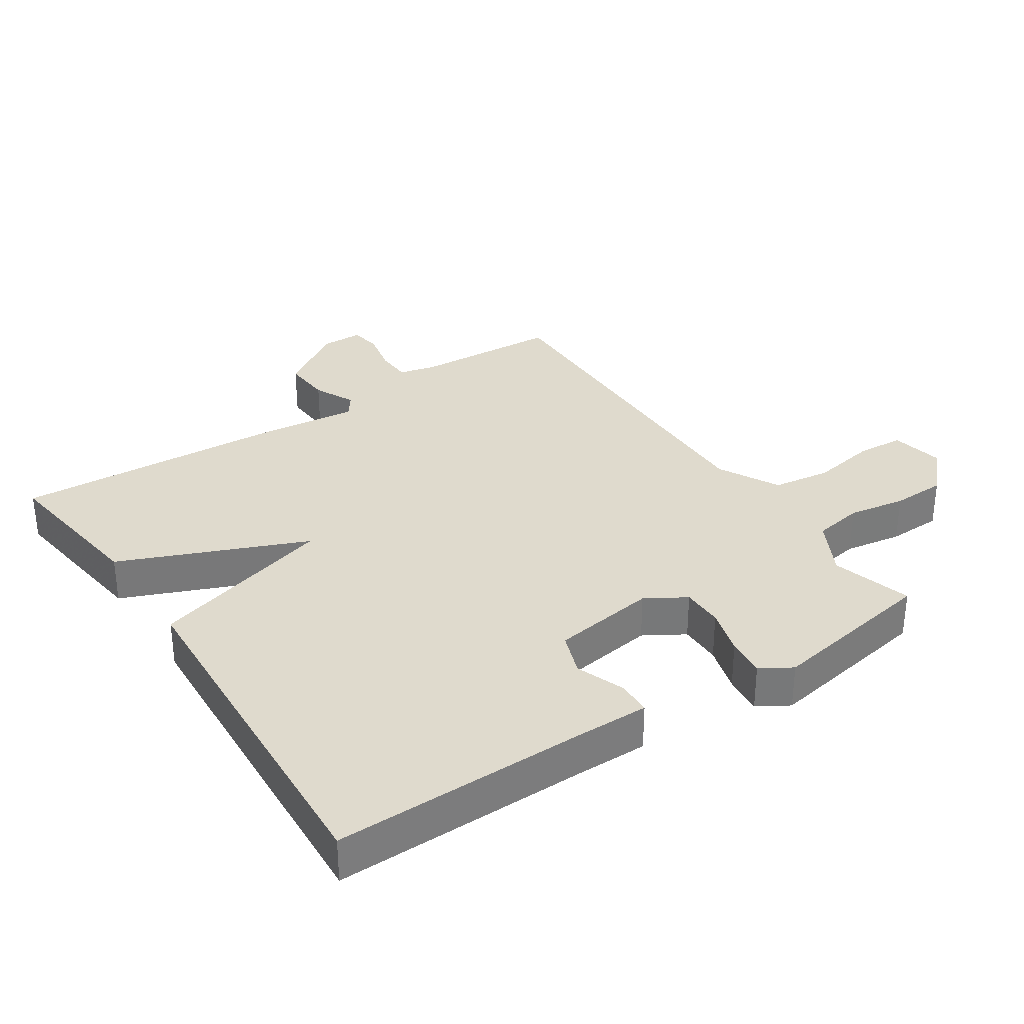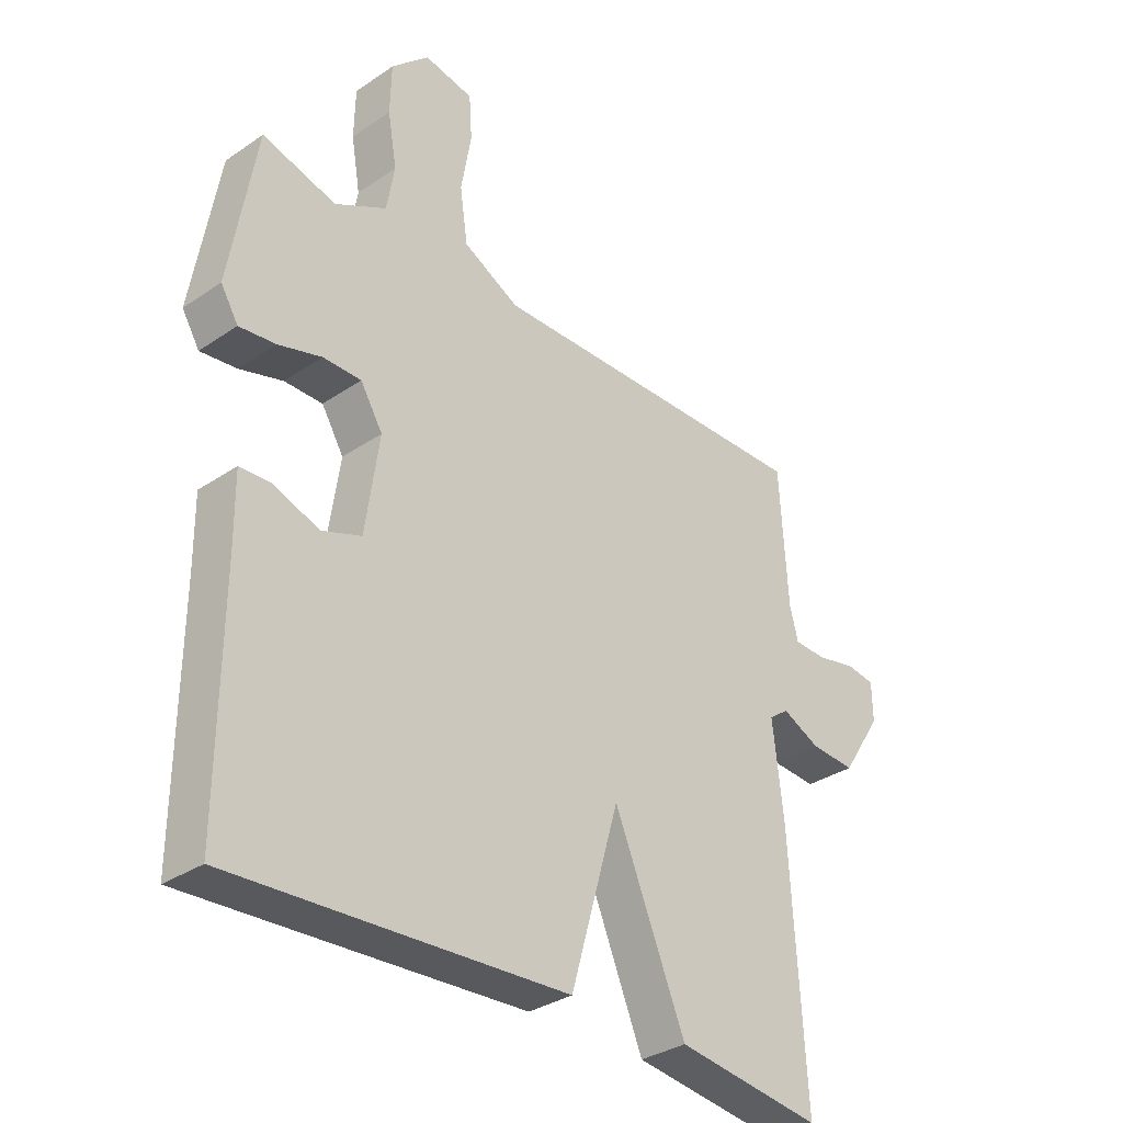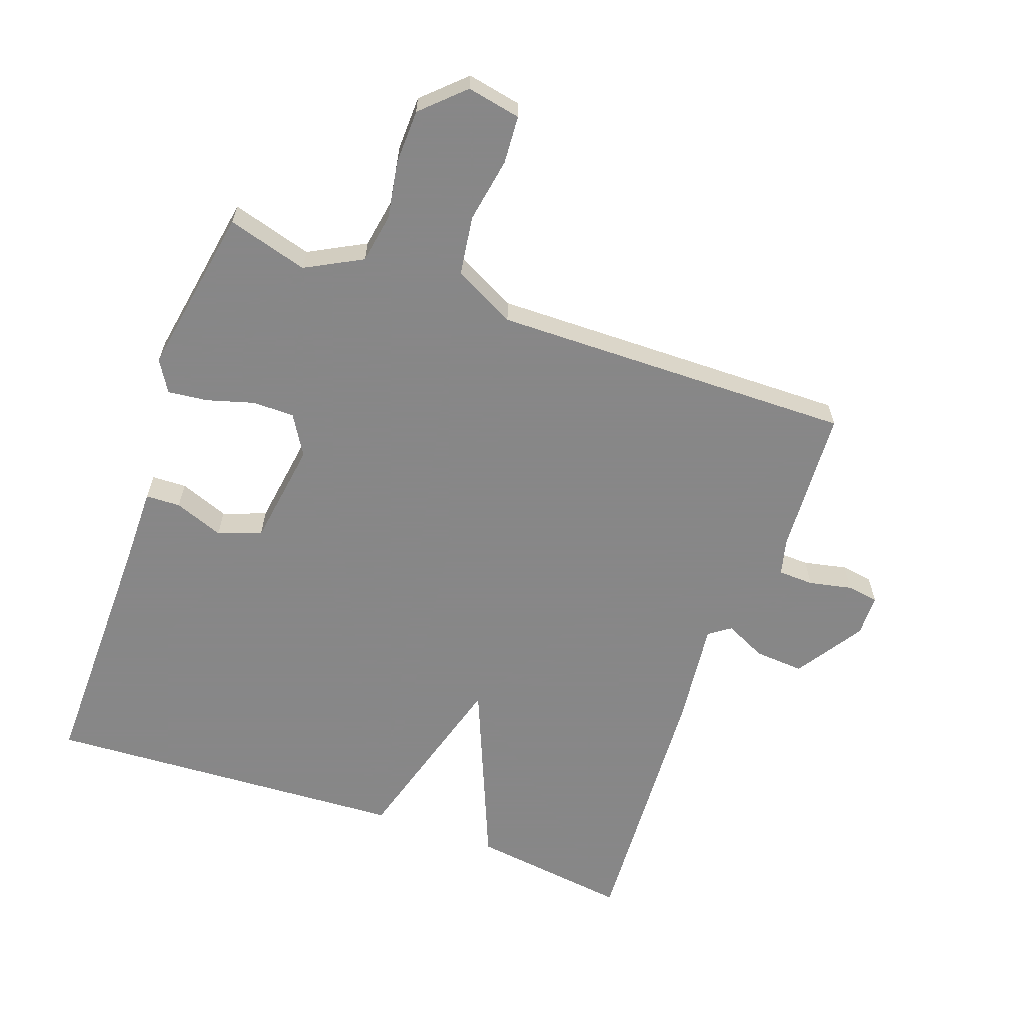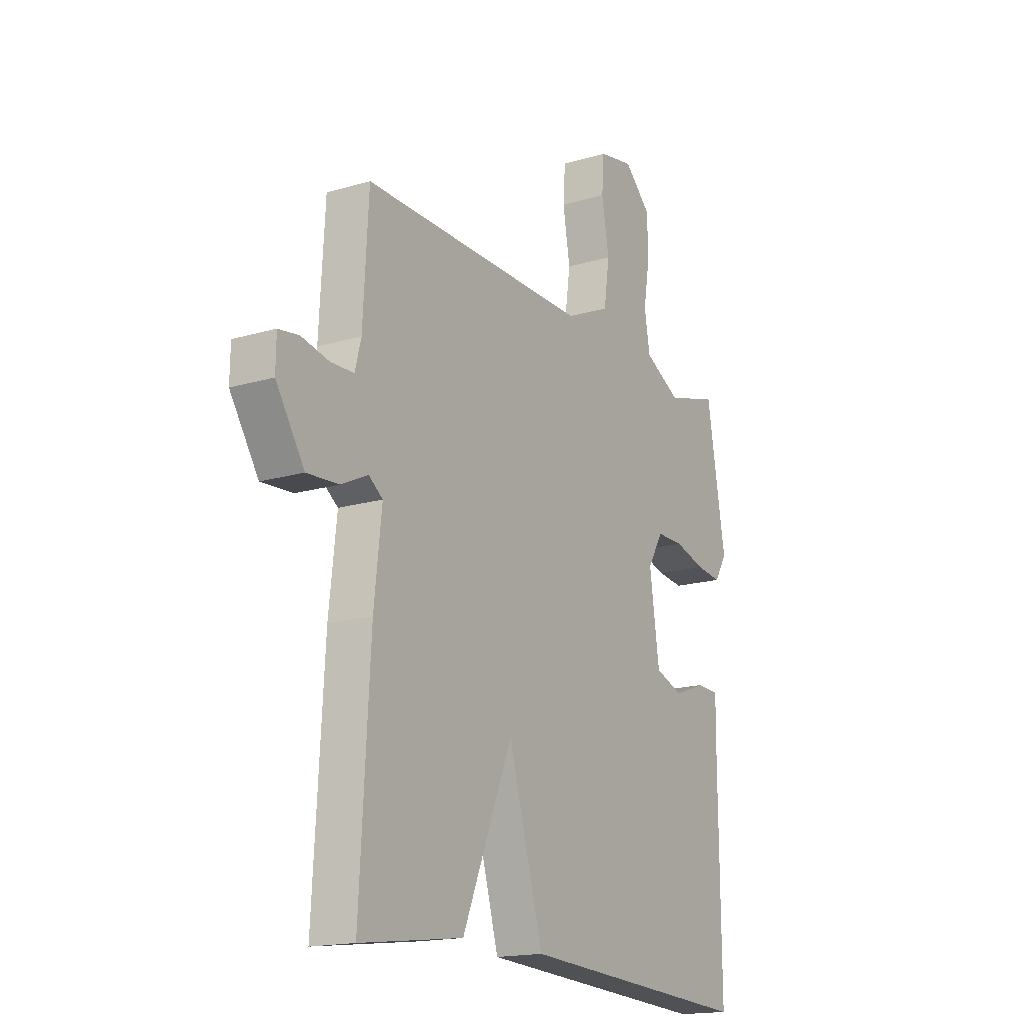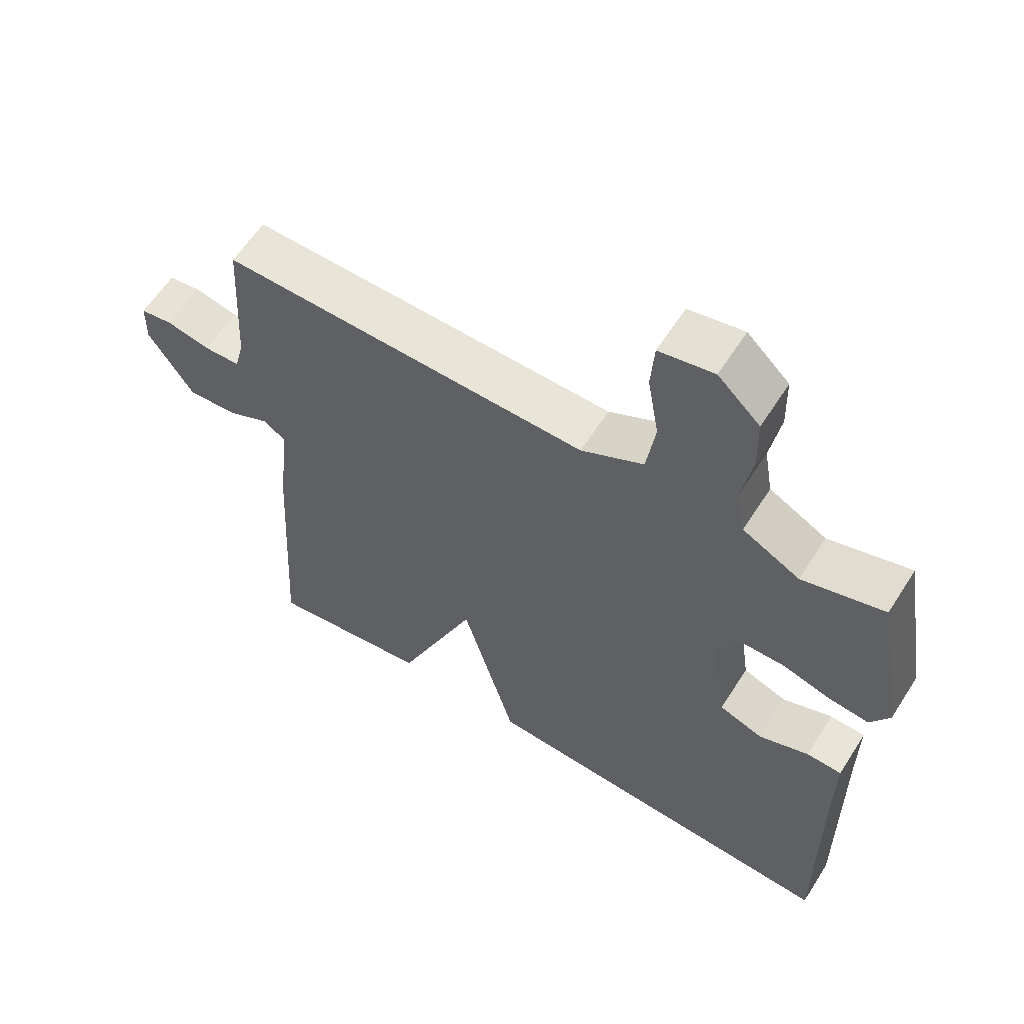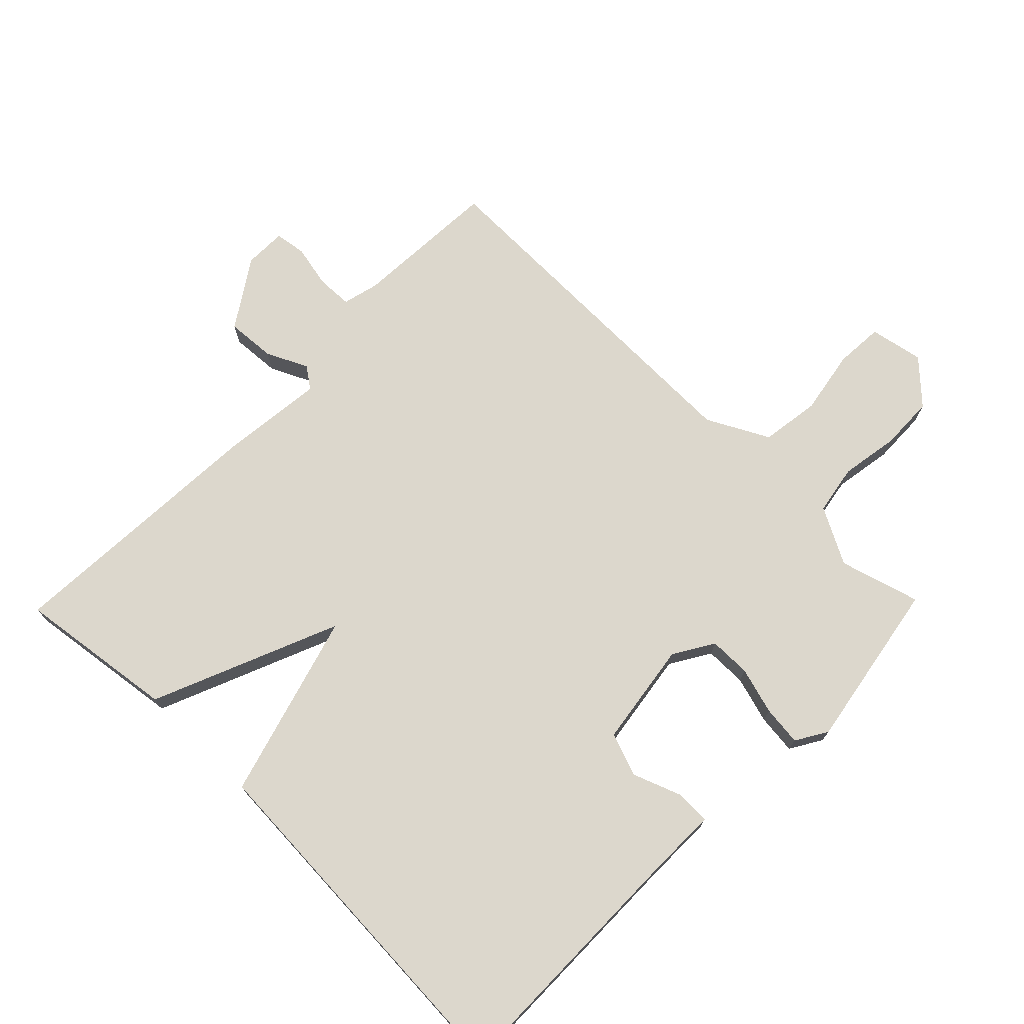
<metadata>
{"format":"obj","ext":"obj","renderer":"f3d","projection":"perspective","resolution":1024,"background":"white","views":[{"elev":32.9,"azim":-123.7,"up":"+Y"},{"elev":-32.9,"azim":-46.8,"up":"+Z"},{"elev":-62.6,"azim":-19.8,"up":"+Y"},{"elev":-17.0,"azim":120.9,"up":"+Z"},{"elev":60.3,"azim":-147.6,"up":"+Z"},{"elev":73.0,"azim":-135.7,"up":"+Y"}]}
</metadata>
<code>
v 0.5 0.07 -0.5
v 0.257 0.07 -0.468
v 0.138 0.07 -0.184
v 0.057 0.07 -0.468
v -0.5 0.07 -0.5
v -0.497 0.07 -0.112
v -0.498 0.07 0.002
v -0.445 0.07 0.004
v -0.37 0.07 -0.024
v -0.304 0.07 0
v -0.281 0.07 0.16
v -0.318 0.07 0.221
v -0.382 0.07 0.221
v -0.454 0.07 0.2
v -0.515 0.07 0.193
v -0.544 0.07 0.241
v -0.5 0.07 0.5
v -0.377 0.07 0.465
v -0.291 0.07 0.511
v -0.278 0.07 0.587
v -0.293 0.07 0.675
v -0.291 0.07 0.758
v -0.228 0.07 0.818
v -0.146 0.07 0.802
v -0.141 0.07 0.729
v -0.158 0.07 0.63
v -0.145 0.07 0.54
v -0.051 0.07 0.491
v 0.5 0.07 0.5
v 0.513 0.07 0.276
v 0.527 0.07 0.221
v 0.581 0.07 0.219
v 0.647 0.07 0.233
v 0.695 0.07 0.226
v 0.696 0.07 0.162
v 0.629 0.07 0.059
v 0.554 0.07 0.064
v 0.491 0.07 0.094
v 0.458 0.07 0.07
v 0.476 0.07 -0.089
v 0.5 0 -0.5
v 0.257 0 -0.468
v 0.138 0 -0.184
v 0.057 0 -0.468
v -0.5 0 -0.5
v -0.497 0 -0.112
v -0.498 0 0.002
v -0.445 0 0.004
v -0.37 0 -0.024
v -0.304 0 0
v -0.281 0 0.16
v -0.318 0 0.221
v -0.382 0 0.221
v -0.454 0 0.2
v -0.515 0 0.193
v -0.544 0 0.241
v -0.5 0 0.5
v -0.377 0 0.465
v -0.291 0 0.511
v -0.278 0 0.587
v -0.293 0 0.675
v -0.291 0 0.758
v -0.228 0 0.818
v -0.146 0 0.802
v -0.141 0 0.729
v -0.158 0 0.63
v -0.145 0 0.54
v -0.051 0 0.491
v 0.5 0 0.5
v 0.513 0 0.276
v 0.527 0 0.221
v 0.581 0 0.219
v 0.647 0 0.233
v 0.695 0 0.226
v 0.696 0 0.162
v 0.629 0 0.059
v 0.554 0 0.064
v 0.491 0 0.094
v 0.458 0 0.07
v 0.476 0 -0.089
f 1 2 3
f 40 1 3
f 39 40 3
f 36 37 38
f 35 36 38
f 34 35 38
f 33 34 38
f 32 33 38
f 31 32 38 39
f 30 31 39 3
f 28 29 30 3
f 24 25 26
f 23 24 26
f 22 23 26
f 21 22 26
f 20 21 26
f 19 20 26 27
f 28 3 4
f 27 28 4
f 19 27 4
f 18 19 4
f 16 17 18
f 15 16 18
f 14 15 18
f 13 14 18
f 6 7 8 9
f 6 9 10
f 5 6 10
f 4 5 10
f 12 13 18
f 11 12 18
f 11 18 4
f 4 10 11
f 43 42 41
f 43 41 80
f 43 80 79
f 78 77 76
f 78 76 75
f 78 75 74
f 78 74 73
f 78 73 72
f 79 78 72 71
f 43 79 71 70
f 43 70 69 68
f 66 65 64
f 66 64 63
f 66 63 62
f 66 62 61
f 66 61 60
f 67 66 60 59
f 44 43 68
f 44 68 67
f 44 67 59
f 44 59 58
f 58 57 56
f 58 56 55
f 58 55 54
f 58 54 53
f 49 48 47 46
f 50 49 46
f 50 46 45
f 50 45 44
f 58 53 52
f 58 52 51
f 44 58 51
f 51 50 44
f 1 41 42 2
f 2 42 43 3
f 3 43 44 4
f 4 44 45 5
f 5 45 46 6
f 6 46 47 7
f 7 47 48 8
f 8 48 49 9
f 9 49 50 10
f 10 50 51 11
f 11 51 52 12
f 12 52 53 13
f 13 53 54 14
f 14 54 55 15
f 15 55 56 16
f 16 56 57 17
f 17 57 58 18
f 18 58 59 19
f 19 59 60 20
f 20 60 61 21
f 21 61 62 22
f 22 62 63 23
f 23 63 64 24
f 24 64 65 25
f 25 65 66 26
f 26 66 67 27
f 27 67 68 28
f 28 68 69 29
f 29 69 70 30
f 30 70 71 31
f 31 71 72 32
f 32 72 73 33
f 33 73 74 34
f 34 74 75 35
f 35 75 76 36
f 36 76 77 37
f 37 77 78 38
f 38 78 79 39
f 39 79 80 40
f 40 80 41 1

</code>
